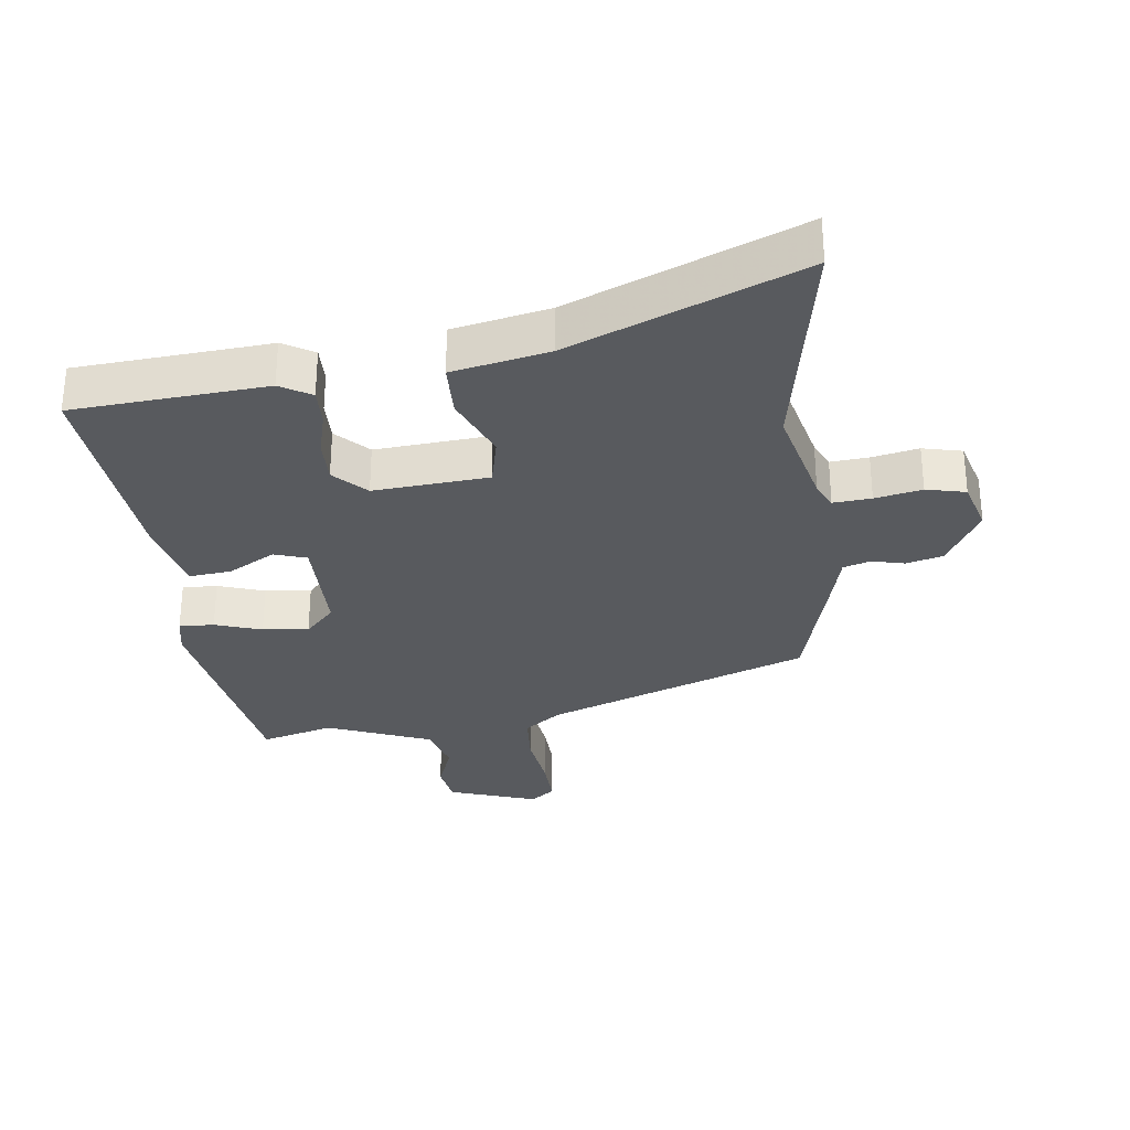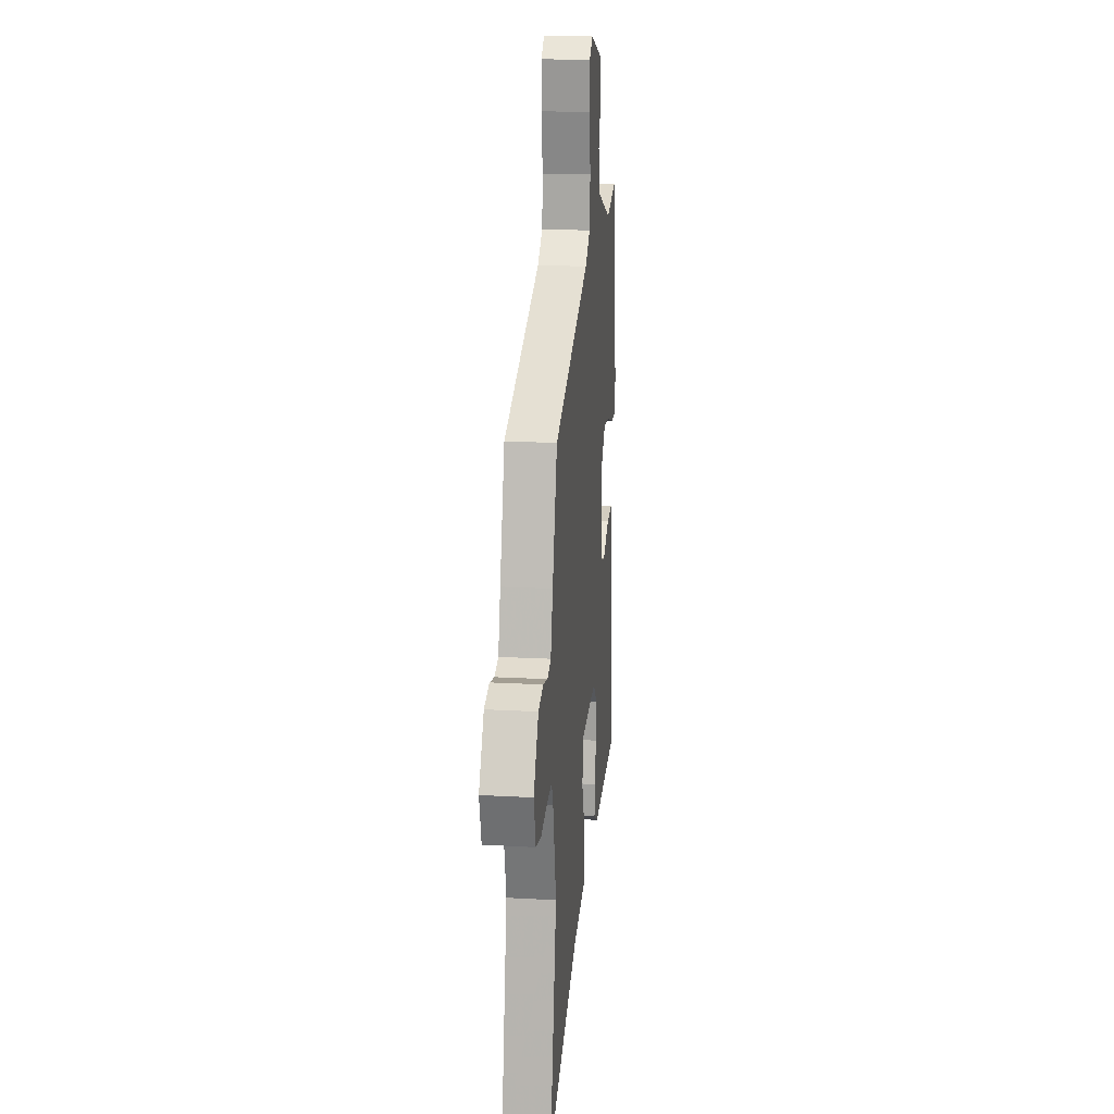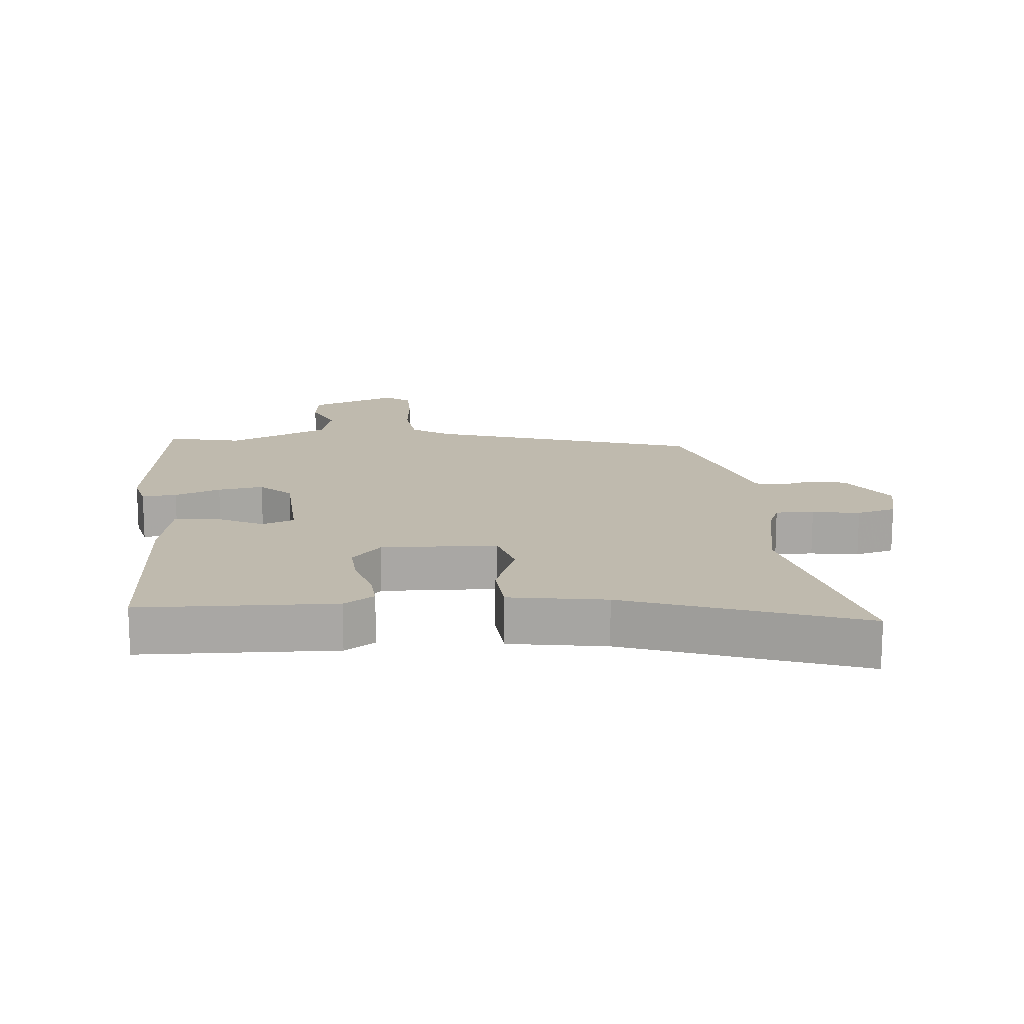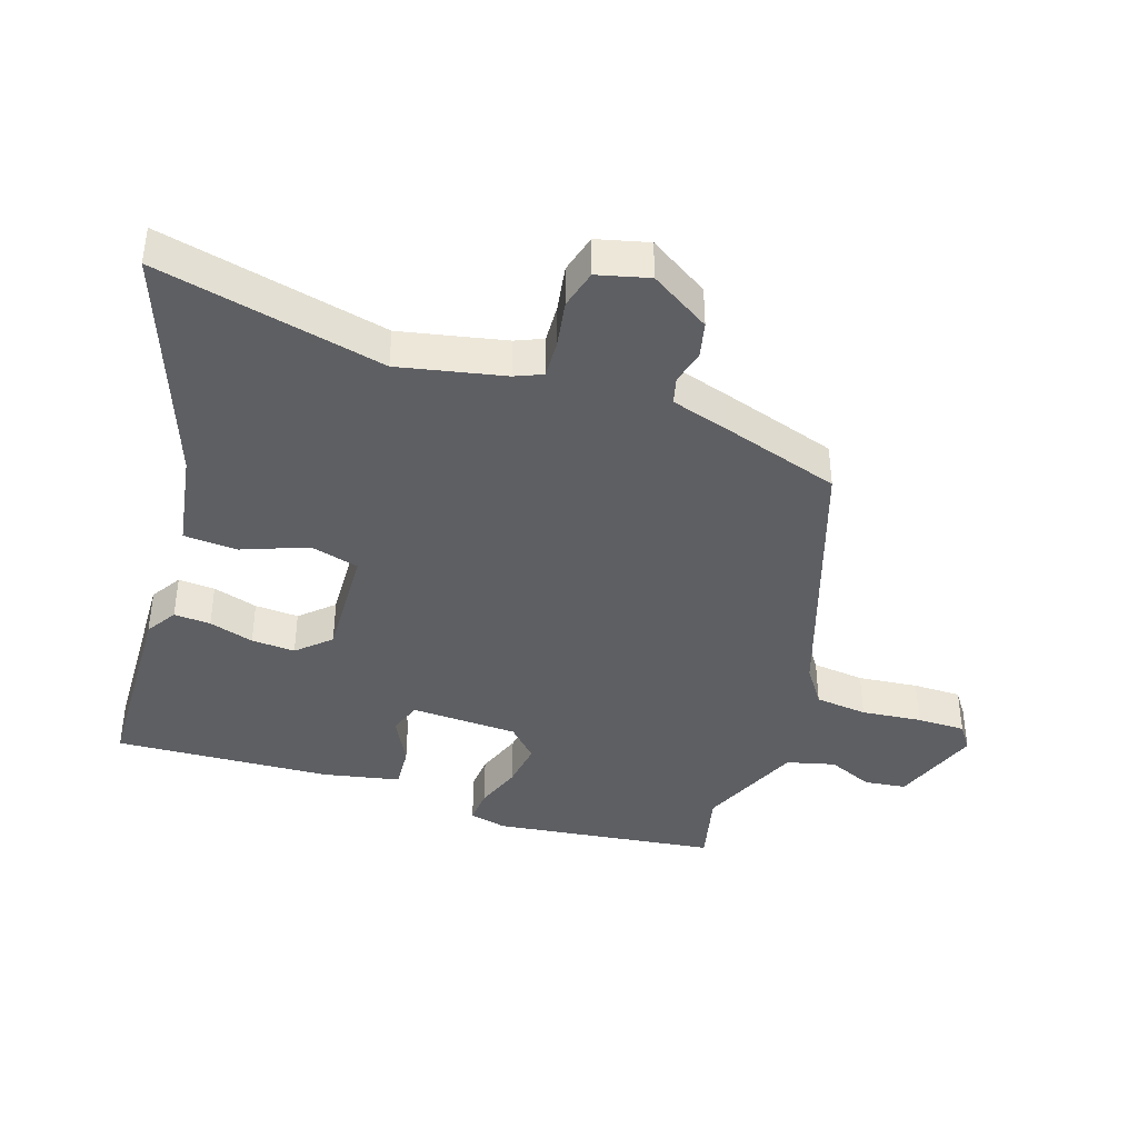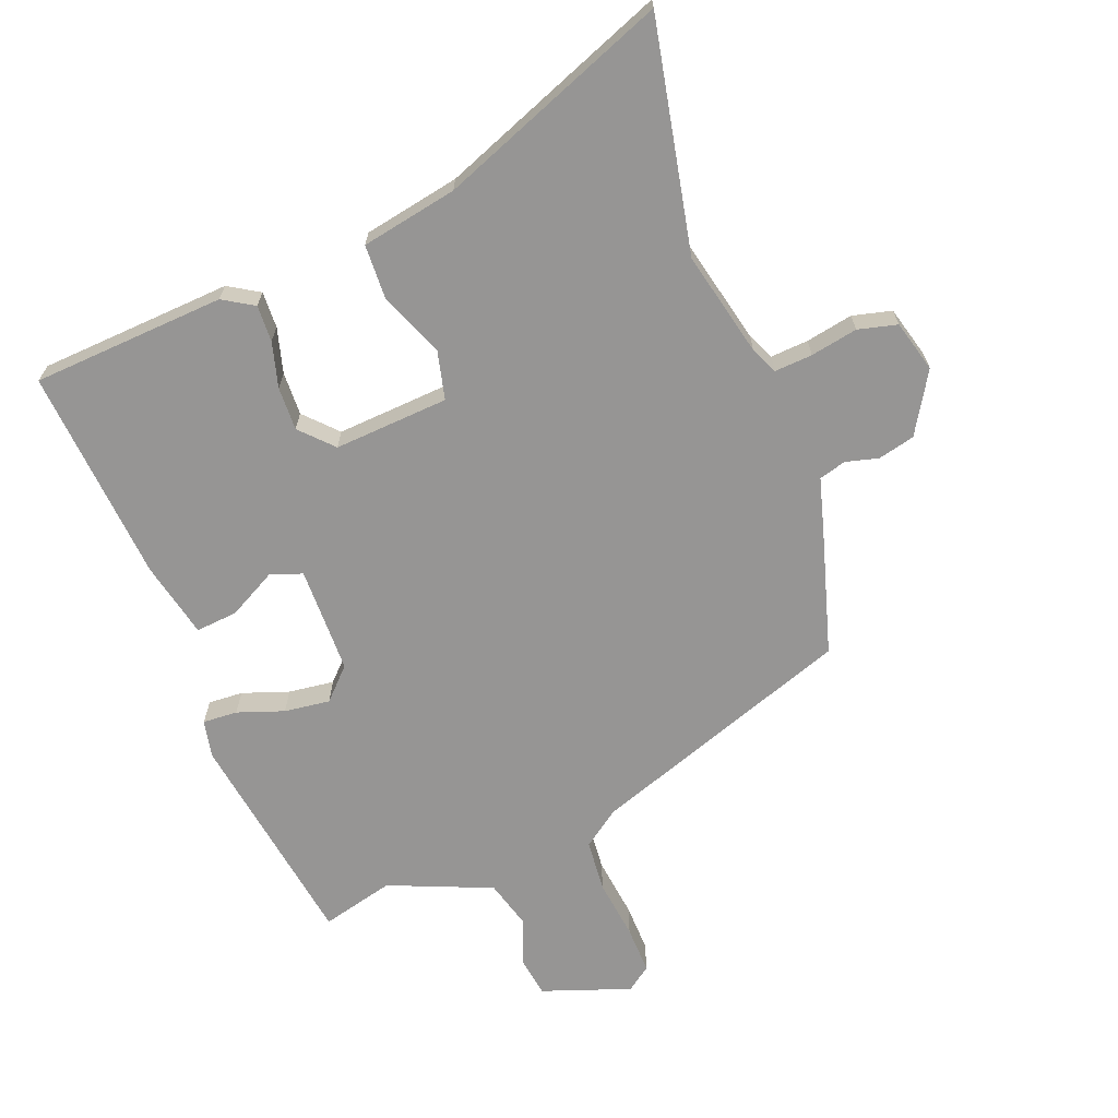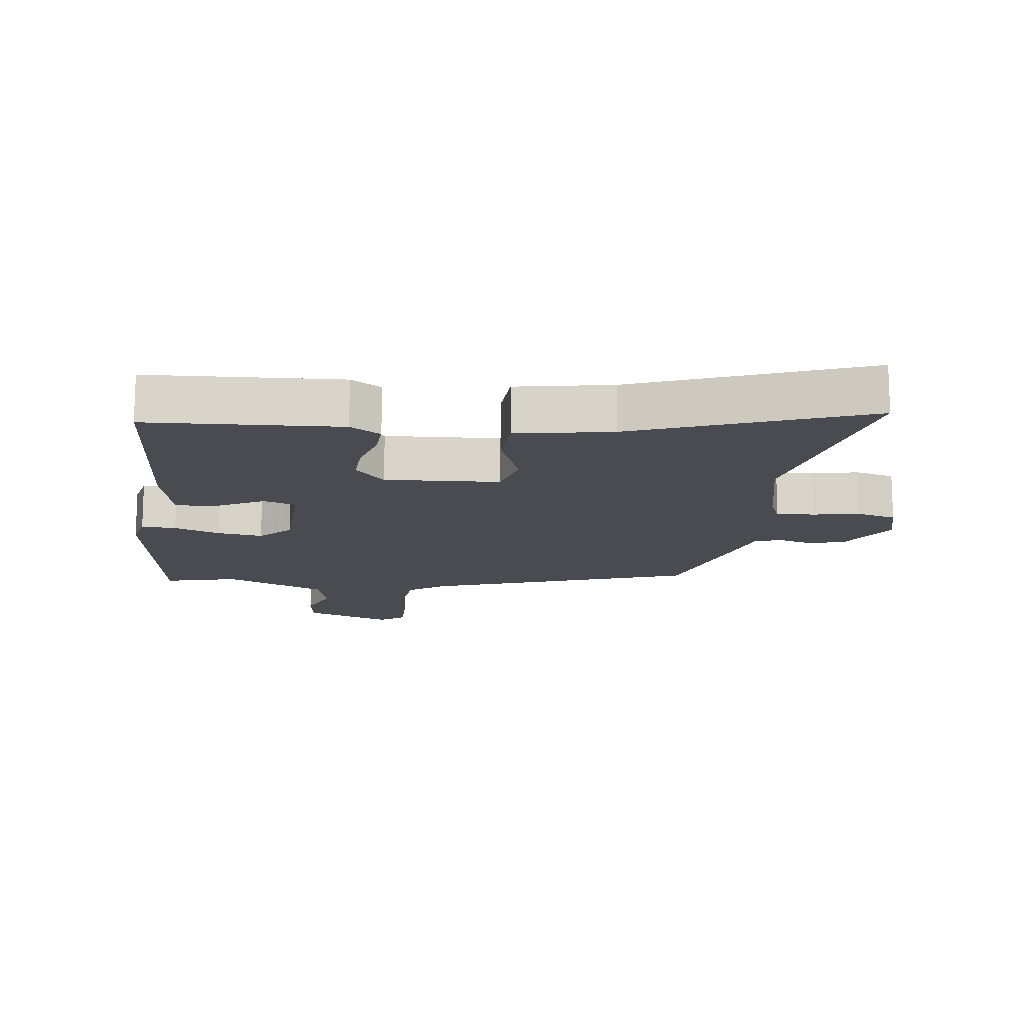
<metadata>
{"format":"obj","ext":"obj","renderer":"f3d","projection":"perspective","resolution":1024,"background":"white","views":[{"elev":-30.7,"azim":-172.3,"up":"+Y"},{"elev":19.3,"azim":-84.1,"up":"+Z"},{"elev":15.6,"azim":173.0,"up":"+Y"},{"elev":-40.9,"azim":-109.6,"up":"+Y"},{"elev":-67.5,"azim":-159.1,"up":"+Y"},{"elev":-14.6,"azim":172.1,"up":"+Y"}]}
</metadata>
<code>
v -0.452 0.07 0.336
v -0.043 0.07 0.481
v 0.014 0.07 0.522
v 0.021 0.07 0.603
v 0.009 0.07 0.696
v 0.007 0.07 0.771
v 0.045 0.07 0.799
v 0.182 0.07 0.751
v 0.192 0.07 0.687
v 0.164 0.07 0.616
v 0.185 0.07 0.542
v 0.345 0.07 0.476
v 0.458 0.07 0.505
v 0.512 0.07 0.161
v 0.5 0.07 0.103
v 0.446 0.07 0.106
v 0.374 0.07 0.131
v 0.303 0.07 0.14
v 0.257 0.07 0.093
v 0.255 0.07 -0.073
v 0.305 0.07 -0.09
v 0.379 0.07 -0.05
v 0.444 0.07 -0.044
v 0.471 0.07 -0.162
v 0.499 0.07 -0.497
v 0.199 0.07 -0.516
v 0.151 0.07 -0.487
v 0.153 0.07 -0.43
v 0.172 0.07 -0.36
v 0.174 0.07 -0.292
v 0.127 0.07 -0.243
v -0.051 0.07 -0.255
v -0.069 0.07 -0.331
v -0.028 0.07 -0.431
v -0.031 0.07 -0.515
v -0.18 0.07 -0.544
v -0.537 0.07 -0.685
v -0.465 0.07 -0.328
v -0.503 0.07 -0.165
v -0.522 0.07 -0.123
v -0.581 0.07 -0.127
v -0.654 0.07 -0.141
v -0.715 0.07 -0.126
v -0.737 0.07 -0.046
v -0.681 0.07 0.048
v -0.624 0.07 0.062
v -0.573 0.07 0.049
v -0.531 0.07 0.061
v -0.506 0.07 0.151
v -0.452 0 0.336
v -0.043 0 0.481
v 0.014 0 0.522
v 0.021 0 0.603
v 0.009 0 0.696
v 0.007 0 0.771
v 0.045 0 0.799
v 0.182 0 0.751
v 0.192 0 0.687
v 0.164 0 0.616
v 0.185 0 0.542
v 0.345 0 0.476
v 0.458 0 0.505
v 0.512 0 0.161
v 0.5 0 0.103
v 0.446 0 0.106
v 0.374 0 0.131
v 0.303 0 0.14
v 0.257 0 0.093
v 0.255 0 -0.073
v 0.305 0 -0.09
v 0.379 0 -0.05
v 0.444 0 -0.044
v 0.471 0 -0.162
v 0.499 0 -0.497
v 0.199 0 -0.516
v 0.151 0 -0.487
v 0.153 0 -0.43
v 0.172 0 -0.36
v 0.174 0 -0.292
v 0.127 0 -0.243
v -0.051 0 -0.255
v -0.069 0 -0.331
v -0.028 0 -0.431
v -0.031 0 -0.515
v -0.18 0 -0.544
v -0.537 0 -0.685
v -0.465 0 -0.328
v -0.503 0 -0.165
v -0.522 0 -0.123
v -0.581 0 -0.127
v -0.654 0 -0.141
v -0.715 0 -0.126
v -0.737 0 -0.046
v -0.681 0 0.048
v -0.624 0 0.062
v -0.573 0 0.049
v -0.531 0 0.061
v -0.506 0 0.151
f 48 49 1 2
f 44 45 46 47
f 44 47 48
f 41 42 43 44
f 40 41 44 48
f 39 40 48 2
f 36 37 38
f 33 34 35 36
f 32 33 36 38
f 26 27 28 29
f 26 29 30
f 25 26 30
f 24 25 30 31
f 21 22 23 24
f 20 21 24 31
f 14 15 16 17
f 12 13 14 17
f 11 12 17 18
f 7 8 9 10
f 7 10 11
f 4 5 6 7
f 3 4 7 11
f 32 38 39 2
f 19 20 31 32
f 3 11 18 19
f 2 3 19 32
f 51 50 98 97
f 96 95 94 93
f 97 96 93
f 93 92 91 90
f 97 93 90 89
f 51 97 89 88
f 87 86 85
f 85 84 83 82
f 87 85 82 81
f 78 77 76 75
f 79 78 75
f 79 75 74
f 80 79 74 73
f 73 72 71 70
f 80 73 70 69
f 66 65 64 63
f 66 63 62 61
f 67 66 61 60
f 59 58 57 56
f 60 59 56
f 56 55 54 53
f 60 56 53 52
f 51 88 87 81
f 81 80 69 68
f 68 67 60 52
f 81 68 52 51
f 1 50 51 2
f 2 51 52 3
f 3 52 53 4
f 4 53 54 5
f 5 54 55 6
f 6 55 56 7
f 7 56 57 8
f 8 57 58 9
f 9 58 59 10
f 10 59 60 11
f 11 60 61 12
f 12 61 62 13
f 13 62 63 14
f 14 63 64 15
f 15 64 65 16
f 16 65 66 17
f 17 66 67 18
f 18 67 68 19
f 19 68 69 20
f 20 69 70 21
f 21 70 71 22
f 22 71 72 23
f 23 72 73 24
f 24 73 74 25
f 25 74 75 26
f 26 75 76 27
f 27 76 77 28
f 28 77 78 29
f 29 78 79 30
f 30 79 80 31
f 31 80 81 32
f 32 81 82 33
f 33 82 83 34
f 34 83 84 35
f 35 84 85 36
f 36 85 86 37
f 37 86 87 38
f 38 87 88 39
f 39 88 89 40
f 40 89 90 41
f 41 90 91 42
f 42 91 92 43
f 43 92 93 44
f 44 93 94 45
f 45 94 95 46
f 46 95 96 47
f 47 96 97 48
f 48 97 98 49
f 49 98 50 1

</code>
